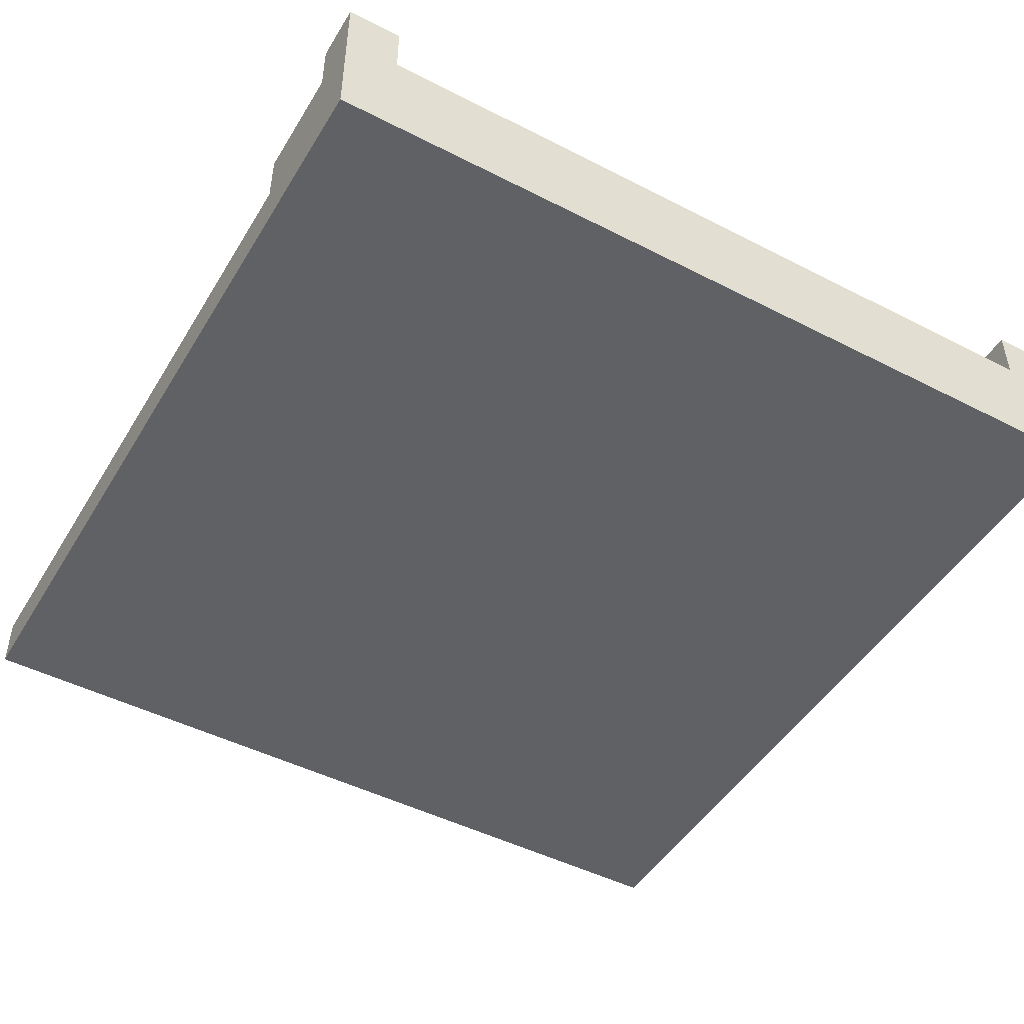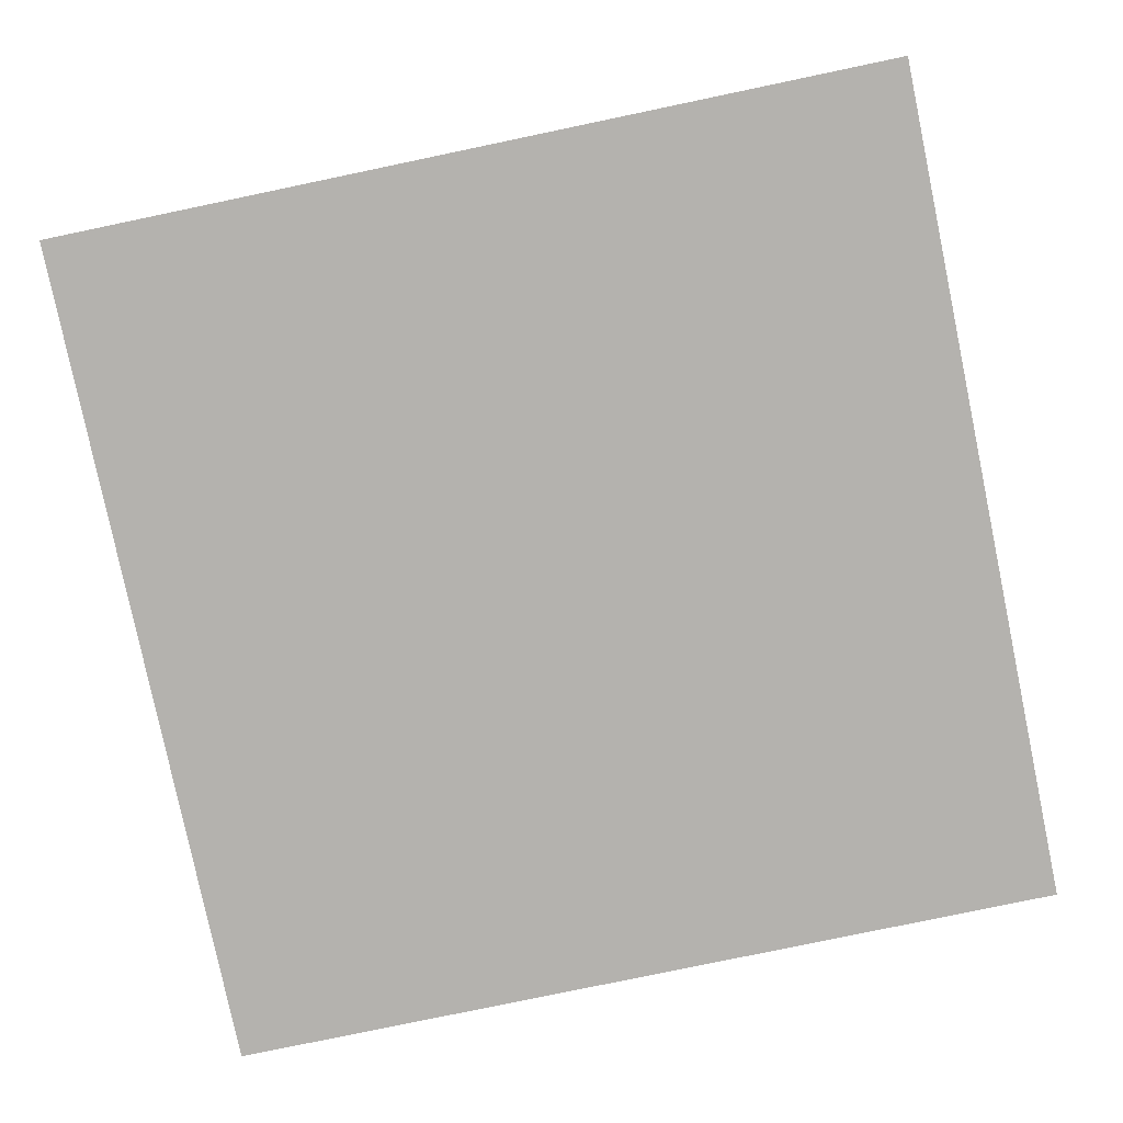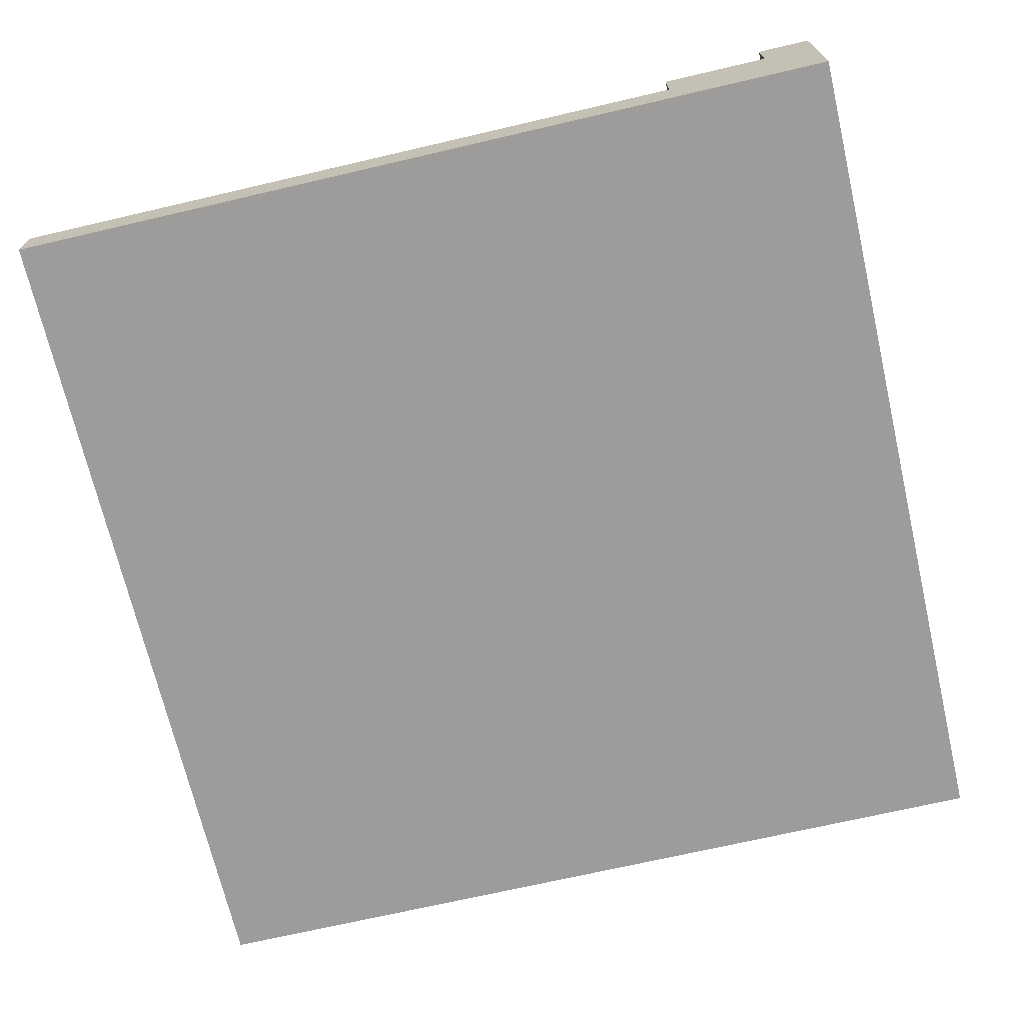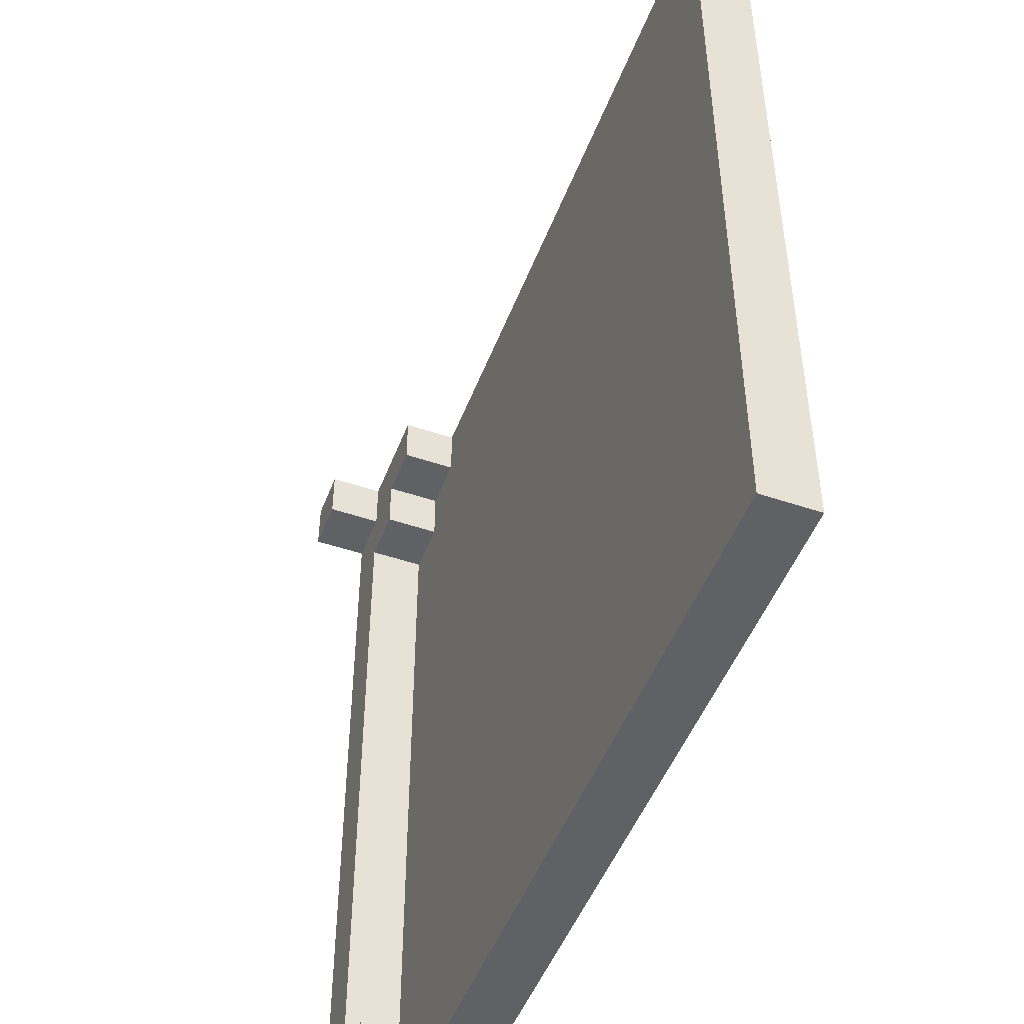
<metadata>
{"format":"obj","ext":"obj","renderer":"f3d","projection":"perspective","resolution":1024,"background":"white","views":[{"elev":-47.5,"azim":-120.0,"up":"+Z"},{"elev":-79.7,"azim":-78.2,"up":"+Z"},{"elev":-70.0,"azim":-166.9,"up":"+Z"},{"elev":-48.9,"azim":69.4,"up":"+Y"}]}
</metadata>
<code>
o
v -0.8 -0.8 -0.5
v -0.8 -0.8 -0.8
v -0.8 -0.7 -0.5
v -0.8 -0.7 -0.6
v -0.8 0.7 -0.5
v -0.8 0.7 -0.6
v -0.8 0.8 -0.5
v -0.8 0.8 -0.8
v -0.7 -0.8 -0.5
v -0.7 -0.8 -0.6
v -0.7 -0.7 -0.5
v -0.7 -0.7 -0.6
v -0.7 -0.7 -0.7
v -0.7 -0.5 -0.7
v -0.7 -0.4 -0.7
v -0.7 -0.2 -0.7
v -0.7 -0.1 -0.7
v -0.7 0.1 -0.7
v -0.7 0.2 -0.7
v -0.7 0.4 -0.7
v -0.7 0.5 -0.7
v -0.7 0.6 -0.6
v -0.7 0.6 -0.7
v -0.7 0.7 -0.5
v -0.7 0.7 -0.6
v -0.7 0.8 -0.5
v -0.7 0.8 -0.6
v -0.6 -0.8 -0.6
v -0.6 -0.8 -0.7
v -0.6 -0.7 -0.6
v -0.6 -0.7 -0.7
v -0.6 0.6 -0.6
v -0.6 0.6 -0.7
v -0.6 0.7 -0.6
v -0.6 0.7 -0.7
v -0.5 0.7 -0.6
v -0.5 0.7 -0.7
v -0.5 0.8 -0.6
v -0.5 0.8 -0.7
v 0.8 -0.8 -0.7
v 0.8 -0.8 -0.8
v 0.8 -0.1 -0.7
v 0.8 -0.1 -0.8
v 0.8 0.1 -0.7
v 0.8 0.1 -0.8
v 0.8 0.8 -0.7
v 0.8 0.8 -0.8
v -0.8 -0.8 -0.5
v -0.8 -0.7 -0.5
v -0.8 0.7 -0.5
v -0.8 0.8 -0.5
v -0.7 -0.8 -0.5
v -0.7 -0.7 -0.5
v -0.7 0.7 -0.5
v -0.7 0.8 -0.5
v -0.8 -0.7 -0.6
v -0.8 0.7 -0.6
v -0.7 -0.8 -0.6
v -0.7 -0.7 -0.6
v -0.7 0.6 -0.6
v -0.7 0.7 -0.6
v -0.7 0.8 -0.6
v -0.6 -0.8 -0.6
v -0.6 -0.7 -0.6
v -0.6 0.6 -0.6
v -0.6 0.7 -0.6
v -0.5 0.7 -0.6
v -0.5 0.8 -0.6
v -0.7 -0.7 -0.7
v -0.7 -0.5 -0.7
v -0.7 -0.4 -0.7
v -0.7 -0.2 -0.7
v -0.7 -0.1 -0.7
v -0.7 0.1 -0.7
v -0.7 0.2 -0.7
v -0.7 0.4 -0.7
v -0.7 0.5 -0.7
v -0.7 0.6 -0.7
v -0.6 -0.8 -0.7
v -0.6 -0.7 -0.7
v -0.6 0.6 -0.7
v -0.6 0.7 -0.7
v -0.5 -0.8 -0.7
v -0.5 -0.6 -0.7
v -0.5 0.6 -0.7
v -0.5 0.7 -0.7
v -0.5 0.8 -0.7
v -0.4 -0.8 -0.7
v -0.4 -0.6 -0.7
v -0.4 0.6 -0.7
v -0.4 0.8 -0.7
v -0.2 -0.8 -0.7
v -0.2 -0.6 -0.7
v -0.2 0.6 -0.7
v -0.2 0.8 -0.7
v -0.1 -0.8 -0.7
v -0.1 -0.6 -0.7
v -0.1 0.6 -0.7
v -0.1 0.8 -0.7
v 0 -0.6 -0.7
v 0 -0.5 -0.7
v 0 -0.4 -0.7
v 0 0.4 -0.7
v 0 0.5 -0.7
v 0 0.6 -0.7
v 0.1 -0.7 -0.7
v 0.1 -0.6 -0.7
v 0.1 -0.5 -0.7
v 0.1 -0.3 -0.7
v 0.1 -0.2 -0.7
v 0.1 0.2 -0.7
v 0.1 0.3 -0.7
v 0.1 0.5 -0.7
v 0.1 0.6 -0.7
v 0.1 0.7 -0.7
v 0.2 -0.8 -0.7
v 0.2 -0.7 -0.7
v 0.2 -0.6 -0.7
v 0.2 -0.5 -0.7
v 0.2 -0.3 -0.7
v 0.2 -0.2 -0.7
v 0.2 0.2 -0.7
v 0.2 0.3 -0.7
v 0.2 0.5 -0.7
v 0.2 0.6 -0.7
v 0.2 0.7 -0.7
v 0.2 0.8 -0.7
v 0.3 -0.8 -0.7
v 0.3 -0.7 -0.7
v 0.3 -0.6 -0.7
v 0.3 -0.5 -0.7
v 0.3 -0.3 -0.7
v 0.3 0.3 -0.7
v 0.3 0.5 -0.7
v 0.3 0.6 -0.7
v 0.3 0.7 -0.7
v 0.3 0.8 -0.7
v 0.4 -0.4 -0.7
v 0.4 -0.2 -0.7
v 0.4 0.2 -0.7
v 0.4 0.4 -0.7
v 0.5 -0.7 -0.7
v 0.5 -0.6 -0.7
v 0.5 -0.5 -0.7
v 0.5 -0.3 -0.7
v 0.5 -0.1 -0.7
v 0.5 0.1 -0.7
v 0.5 0.3 -0.7
v 0.5 0.5 -0.7
v 0.5 0.6 -0.7
v 0.5 0.7 -0.7
v 0.6 -0.2 -0.7
v 0.6 0.2 -0.7
v 0.6 0.4 -0.7
v 0.6 0.6 -0.7
v 0.7 -0.8 -0.7
v 0.7 -0.7 -0.7
v 0.7 -0.6 -0.7
v 0.7 -0.4 -0.7
v 0.7 -0.3 -0.7
v 0.7 -0.2 -0.7
v 0.7 -0.1 -0.7
v 0.7 0.1 -0.7
v 0.7 0.2 -0.7
v 0.7 0.3 -0.7
v 0.7 0.7 -0.7
v 0.7 0.8 -0.7
v 0.8 -0.8 -0.7
v 0.8 -0.1 -0.7
v 0.8 0.1 -0.7
v 0.8 0.8 -0.7
v -0.8 -0.8 -0.8
v -0.8 0.8 -0.8
v -0.7 -0.7 -0.8
v -0.7 -0.5 -0.8
v -0.7 -0.4 -0.8
v -0.7 -0.2 -0.8
v -0.7 -0.1 -0.8
v -0.7 0.1 -0.8
v -0.7 0.2 -0.8
v -0.7 0.4 -0.8
v -0.7 0.5 -0.8
v -0.7 0.6 -0.8
v -0.6 -0.8 -0.8
v -0.6 -0.7 -0.8
v -0.6 0.6 -0.8
v -0.6 0.7 -0.8
v -0.5 -0.8 -0.8
v -0.5 -0.6 -0.8
v -0.5 0.6 -0.8
v -0.5 0.7 -0.8
v -0.5 0.8 -0.8
v -0.4 -0.8 -0.8
v -0.4 -0.6 -0.8
v -0.4 0.6 -0.8
v -0.4 0.8 -0.8
v -0.2 -0.8 -0.8
v -0.2 -0.6 -0.8
v -0.2 0.6 -0.8
v -0.2 0.8 -0.8
v -0.1 -0.8 -0.8
v -0.1 -0.6 -0.8
v -0.1 0.6 -0.8
v -0.1 0.8 -0.8
v 0 -0.6 -0.8
v 0 -0.5 -0.8
v 0 -0.4 -0.8
v 0 0.4 -0.8
v 0 0.5 -0.8
v 0 0.6 -0.8
v 0.1 -0.7 -0.8
v 0.1 -0.6 -0.8
v 0.1 -0.5 -0.8
v 0.1 -0.3 -0.8
v 0.1 -0.2 -0.8
v 0.1 0.2 -0.8
v 0.1 0.3 -0.8
v 0.1 0.5 -0.8
v 0.1 0.6 -0.8
v 0.1 0.7 -0.8
v 0.2 -0.8 -0.8
v 0.2 -0.7 -0.8
v 0.2 -0.6 -0.8
v 0.2 -0.5 -0.8
v 0.2 -0.3 -0.8
v 0.2 -0.2 -0.8
v 0.2 0.2 -0.8
v 0.2 0.3 -0.8
v 0.2 0.5 -0.8
v 0.2 0.6 -0.8
v 0.2 0.7 -0.8
v 0.2 0.8 -0.8
v 0.3 -0.8 -0.8
v 0.3 -0.7 -0.8
v 0.3 -0.6 -0.8
v 0.3 -0.5 -0.8
v 0.3 -0.3 -0.8
v 0.3 0.3 -0.8
v 0.3 0.5 -0.8
v 0.3 0.6 -0.8
v 0.3 0.7 -0.8
v 0.3 0.8 -0.8
v 0.4 -0.4 -0.8
v 0.4 -0.2 -0.8
v 0.4 0.2 -0.8
v 0.4 0.4 -0.8
v 0.5 -0.7 -0.8
v 0.5 -0.6 -0.8
v 0.5 -0.5 -0.8
v 0.5 -0.3 -0.8
v 0.5 -0.1 -0.8
v 0.5 0.1 -0.8
v 0.5 0.3 -0.8
v 0.5 0.5 -0.8
v 0.5 0.6 -0.8
v 0.5 0.7 -0.8
v 0.6 -0.2 -0.8
v 0.6 0.2 -0.8
v 0.6 0.4 -0.8
v 0.6 0.6 -0.8
v 0.7 -0.8 -0.8
v 0.7 -0.7 -0.8
v 0.7 -0.6 -0.8
v 0.7 -0.4 -0.8
v 0.7 -0.3 -0.8
v 0.7 -0.2 -0.8
v 0.7 -0.1 -0.8
v 0.7 0.1 -0.8
v 0.7 0.2 -0.8
v 0.7 0.3 -0.8
v 0.7 0.7 -0.8
v 0.7 0.8 -0.8
v 0.8 -0.8 -0.8
v 0.8 -0.1 -0.8
v 0.8 0.1 -0.8
v 0.8 0.8 -0.8
v -0.8 -0.8 -0.5
v -0.7 -0.8 -0.5
v -0.7 -0.8 -0.6
v -0.6 -0.8 -0.6
v -0.6 -0.8 -0.7
v -0.5 -0.8 -0.7
v -0.4 -0.8 -0.7
v -0.2 -0.8 -0.7
v -0.1 -0.8 -0.7
v 0.2 -0.8 -0.7
v 0.3 -0.8 -0.7
v 0.7 -0.8 -0.7
v 0.8 -0.8 -0.7
v -0.8 -0.8 -0.8
v -0.6 -0.8 -0.8
v -0.5 -0.8 -0.8
v -0.4 -0.8 -0.8
v -0.2 -0.8 -0.8
v -0.1 -0.8 -0.8
v 0.2 -0.8 -0.8
v 0.3 -0.8 -0.8
v 0.7 -0.8 -0.8
v 0.8 -0.8 -0.8
v -0.7 0.6 -0.6
v -0.6 0.6 -0.6
v -0.7 0.6 -0.7
v -0.6 0.6 -0.7
v -0.8 0.7 -0.5
v -0.7 0.7 -0.5
v -0.8 0.7 -0.6
v -0.7 0.7 -0.6
v -0.6 0.7 -0.6
v -0.5 0.7 -0.6
v -0.6 0.7 -0.7
v -0.5 0.7 -0.7
v -0.8 -0.7 -0.5
v -0.7 -0.7 -0.5
v -0.8 -0.7 -0.6
v -0.7 -0.7 -0.6
v -0.6 -0.7 -0.6
v -0.7 -0.7 -0.7
v -0.6 -0.7 -0.7
v -0.8 0.8 -0.5
v -0.7 0.8 -0.5
v -0.7 0.8 -0.6
v -0.5 0.8 -0.6
v -0.5 0.8 -0.7
v -0.4 0.8 -0.7
v -0.2 0.8 -0.7
v -0.1 0.8 -0.7
v 0.2 0.8 -0.7
v 0.3 0.8 -0.7
v 0.7 0.8 -0.7
v 0.8 0.8 -0.7
v -0.8 0.8 -0.8
v -0.5 0.8 -0.8
v -0.4 0.8 -0.8
v -0.2 0.8 -0.8
v -0.1 0.8 -0.8
v 0.2 0.8 -0.8
v 0.3 0.8 -0.8
v 0.7 0.8 -0.8
v 0.8 0.8 -0.8
f 3 2 1
f 4 2 3
f 6 2 4
f 7 6 5
f 8 2 6
f 8 6 7
f 9 10 11
f 11 10 12
f 12 13 14
f 12 14 15
f 12 15 16
f 12 16 17
f 12 17 18
f 12 18 19
f 12 19 20
f 12 20 21
f 12 21 22
f 22 21 23
f 24 25 26
f 26 25 27
f 28 29 30
f 30 29 31
f 32 33 34
f 34 33 35
f 36 37 38
f 38 37 39
f 40 41 42
f 42 41 43
f 42 43 44
f 44 43 45
f 44 45 46
f 46 45 47
f 52 49 48
f 53 49 52
f 54 51 50
f 55 51 54
f 59 57 56
f 60 57 59
f 61 57 60
f 63 59 58
f 64 59 63
f 65 62 61
f 65 61 60
f 66 62 65
f 67 62 66
f 68 62 67
f 80 70 69
f 81 78 77
f 83 80 79
f 84 70 80
f 84 80 83
f 85 82 81
f 85 81 77
f 86 82 85
f 88 84 83
f 89 70 84
f 89 84 88
f 90 87 86
f 90 85 77
f 90 86 85
f 91 87 90
f 92 89 88
f 93 70 89
f 93 89 92
f 94 90 77
f 94 91 90
f 95 91 94
f 96 93 92
f 97 70 93
f 97 93 96
f 98 94 77
f 98 95 94
f 99 95 98
f 100 70 97
f 100 97 96
f 101 71 70
f 101 70 100
f 102 72 71
f 102 71 101
f 103 76 75
f 103 77 76
f 104 99 98
f 104 77 103
f 104 98 77
f 105 99 104
f 106 100 96
f 107 101 100
f 107 100 106
f 108 102 101
f 108 101 107
f 109 72 102
f 109 102 108
f 110 73 72
f 110 72 109
f 111 75 74
f 111 103 75
f 111 104 103
f 112 104 111
f 113 105 104
f 113 104 112
f 114 99 105
f 114 105 113
f 115 99 114
f 116 106 96
f 117 107 106
f 117 106 116
f 118 109 108
f 118 107 117
f 118 108 107
f 119 109 118
f 120 110 109
f 120 109 119
f 121 73 110
f 121 110 120
f 122 112 111
f 122 111 74
f 123 113 112
f 123 112 122
f 123 114 113
f 124 114 123
f 125 115 114
f 125 114 124
f 126 99 115
f 126 115 125
f 127 99 126
f 128 117 116
f 129 119 118
f 129 117 128
f 129 118 117
f 130 119 129
f 131 120 119
f 131 119 130
f 132 121 120
f 132 120 131
f 133 124 123
f 133 123 122
f 134 125 124
f 134 124 133
f 134 126 125
f 135 126 134
f 136 127 126
f 136 126 135
f 137 127 136
f 138 132 131
f 139 121 132
f 139 132 138
f 139 73 121
f 140 122 74
f 140 133 122
f 140 134 133
f 141 134 140
f 142 130 129
f 142 129 128
f 143 131 130
f 143 130 142
f 144 138 131
f 144 131 143
f 145 139 138
f 146 73 139
f 146 139 145
f 146 74 73
f 147 141 140
f 147 74 146
f 147 140 74
f 148 141 147
f 149 134 141
f 149 135 134
f 150 137 136
f 150 135 149
f 150 136 135
f 151 137 150
f 152 148 147
f 152 146 145
f 152 147 146
f 153 148 152
f 154 141 148
f 154 149 141
f 154 150 149
f 155 151 150
f 155 150 154
f 156 142 128
f 157 143 142
f 157 142 156
f 158 144 143
f 158 143 157
f 159 145 138
f 159 144 158
f 159 138 144
f 160 152 145
f 160 145 159
f 161 153 152
f 161 152 160
f 162 153 161
f 163 153 162
f 164 148 153
f 164 153 163
f 165 155 154
f 165 148 164
f 165 154 148
f 166 151 155
f 166 155 165
f 166 137 151
f 167 137 166
f 168 158 157
f 168 157 156
f 168 160 159
f 168 161 160
f 168 159 158
f 168 162 161
f 169 163 162
f 169 162 168
f 170 164 163
f 170 163 169
f 170 167 166
f 170 166 165
f 170 165 164
f 171 167 170
f 172 173 174
f 174 173 175
f 175 173 176
f 176 173 177
f 177 173 178
f 178 173 179
f 179 173 180
f 180 173 181
f 181 173 182
f 182 173 183
f 172 174 184
f 174 175 185
f 184 174 185
f 183 173 186
f 182 183 186
f 186 173 187
f 184 185 188
f 185 175 189
f 188 185 189
f 182 186 190
f 186 187 190
f 187 173 191
f 190 187 191
f 191 173 192
f 188 189 193
f 189 175 194
f 193 189 194
f 182 190 195
f 190 191 195
f 191 192 195
f 195 192 196
f 193 194 197
f 194 175 198
f 197 194 198
f 182 195 199
f 195 196 199
f 199 196 200
f 197 198 201
f 198 175 202
f 201 198 202
f 182 199 203
f 199 200 203
f 203 200 204
f 202 175 205
f 201 202 205
f 175 176 206
f 205 175 206
f 176 177 207
f 206 176 207
f 180 181 208
f 181 182 208
f 203 204 209
f 208 182 209
f 182 203 209
f 209 204 210
f 201 205 211
f 205 206 212
f 211 205 212
f 206 207 213
f 212 206 213
f 207 177 214
f 213 207 214
f 177 178 215
f 214 177 215
f 179 180 216
f 180 208 216
f 208 209 216
f 216 209 217
f 209 210 218
f 217 209 218
f 210 204 219
f 218 210 219
f 219 204 220
f 201 211 221
f 211 212 222
f 221 211 222
f 213 214 223
f 222 212 223
f 212 213 223
f 223 214 224
f 214 215 225
f 224 214 225
f 215 178 226
f 225 215 226
f 216 217 227
f 179 216 227
f 217 218 228
f 227 217 228
f 218 219 228
f 228 219 229
f 219 220 230
f 229 219 230
f 220 204 231
f 230 220 231
f 231 204 232
f 221 222 233
f 223 224 234
f 233 222 234
f 222 223 234
f 234 224 235
f 224 225 236
f 235 224 236
f 225 226 237
f 236 225 237
f 228 229 238
f 227 228 238
f 229 230 239
f 238 229 239
f 230 231 239
f 239 231 240
f 231 232 241
f 240 231 241
f 241 232 242
f 236 237 243
f 237 226 244
f 243 237 244
f 226 178 244
f 179 227 245
f 227 238 245
f 238 239 245
f 245 239 246
f 234 235 247
f 233 234 247
f 235 236 248
f 247 235 248
f 236 243 249
f 248 236 249
f 243 244 250
f 244 178 251
f 250 244 251
f 178 179 251
f 245 246 252
f 251 179 252
f 179 245 252
f 252 246 253
f 246 239 254
f 239 240 254
f 241 242 255
f 254 240 255
f 240 241 255
f 255 242 256
f 252 253 257
f 250 251 257
f 251 252 257
f 257 253 258
f 253 246 259
f 246 254 259
f 254 255 259
f 255 256 260
f 259 255 260
f 233 247 261
f 247 248 262
f 261 247 262
f 248 249 263
f 262 248 263
f 243 250 264
f 263 249 264
f 249 243 264
f 250 257 265
f 264 250 265
f 257 258 266
f 265 257 266
f 266 258 267
f 267 258 268
f 258 253 269
f 268 258 269
f 259 260 270
f 269 253 270
f 253 259 270
f 260 256 271
f 270 260 271
f 256 242 271
f 271 242 272
f 262 263 273
f 261 262 273
f 264 265 273
f 265 266 273
f 263 264 273
f 266 267 273
f 267 268 274
f 273 267 274
f 268 269 275
f 274 268 275
f 271 272 275
f 270 271 275
f 269 270 275
f 275 272 276
f 279 278 277
f 281 280 279
f 290 279 277
f 290 281 279
f 291 282 281
f 291 281 290
f 292 283 282
f 292 282 291
f 293 284 283
f 293 283 292
f 294 285 284
f 294 284 293
f 295 286 285
f 295 285 294
f 296 287 286
f 296 286 295
f 297 288 287
f 297 287 296
f 298 289 288
f 298 288 297
f 299 289 298
f 302 301 300
f 303 301 302
f 306 305 304
f 307 305 306
f 310 309 308
f 311 309 310
f 312 313 314
f 314 313 315
f 315 316 317
f 317 316 318
f 319 320 321
f 321 322 323
f 319 321 331
f 321 323 331
f 323 324 332
f 331 323 332
f 324 325 333
f 332 324 333
f 325 326 334
f 333 325 334
f 326 327 335
f 334 326 335
f 327 328 336
f 335 327 336
f 328 329 337
f 336 328 337
f 329 330 338
f 337 329 338
f 338 330 339

</code>
